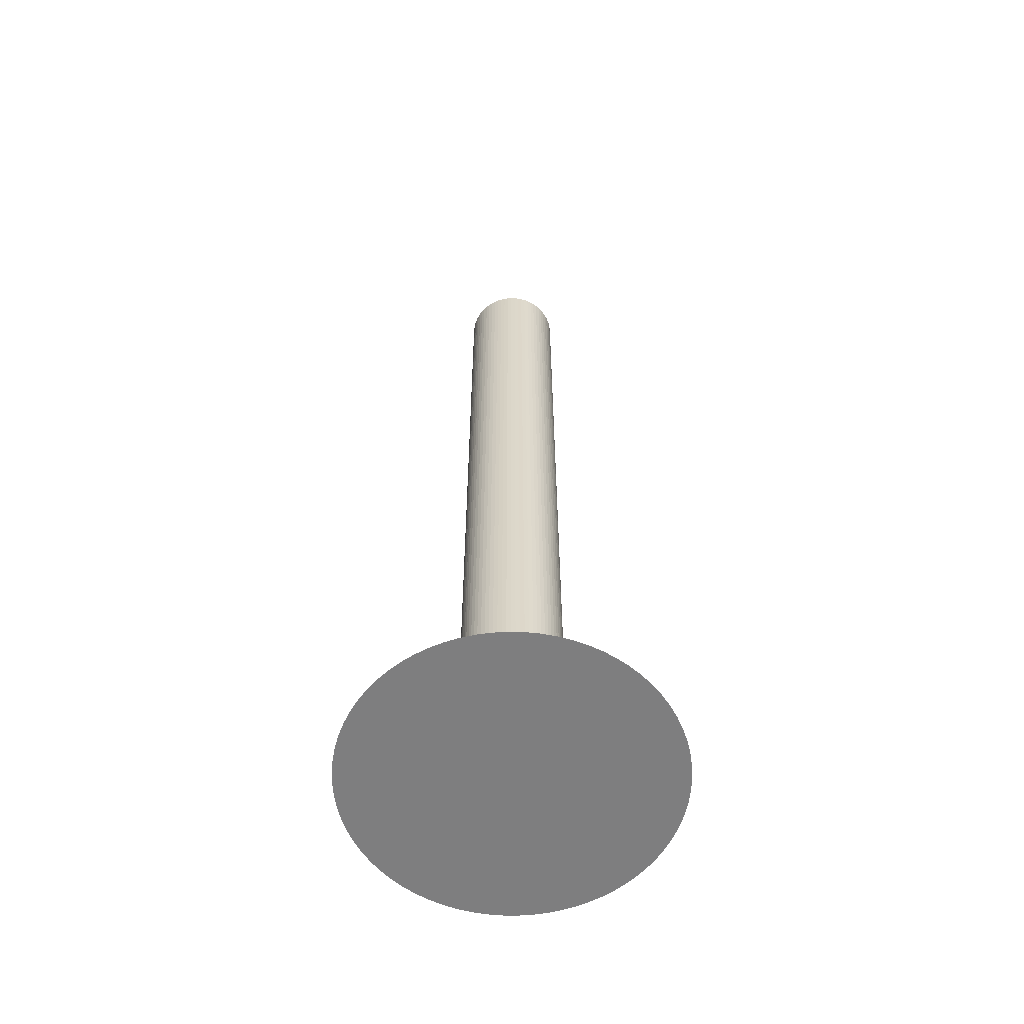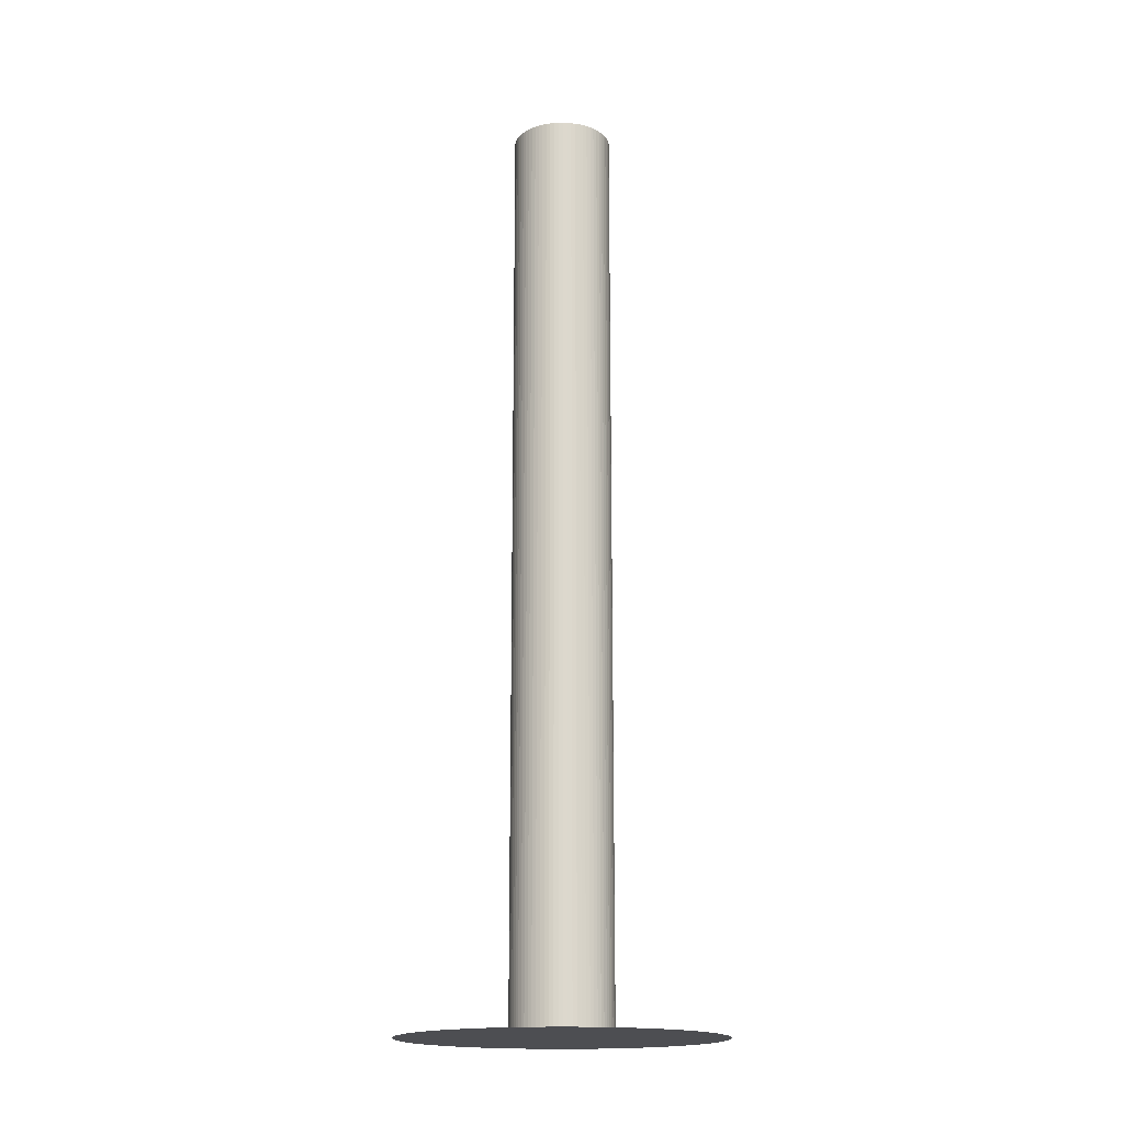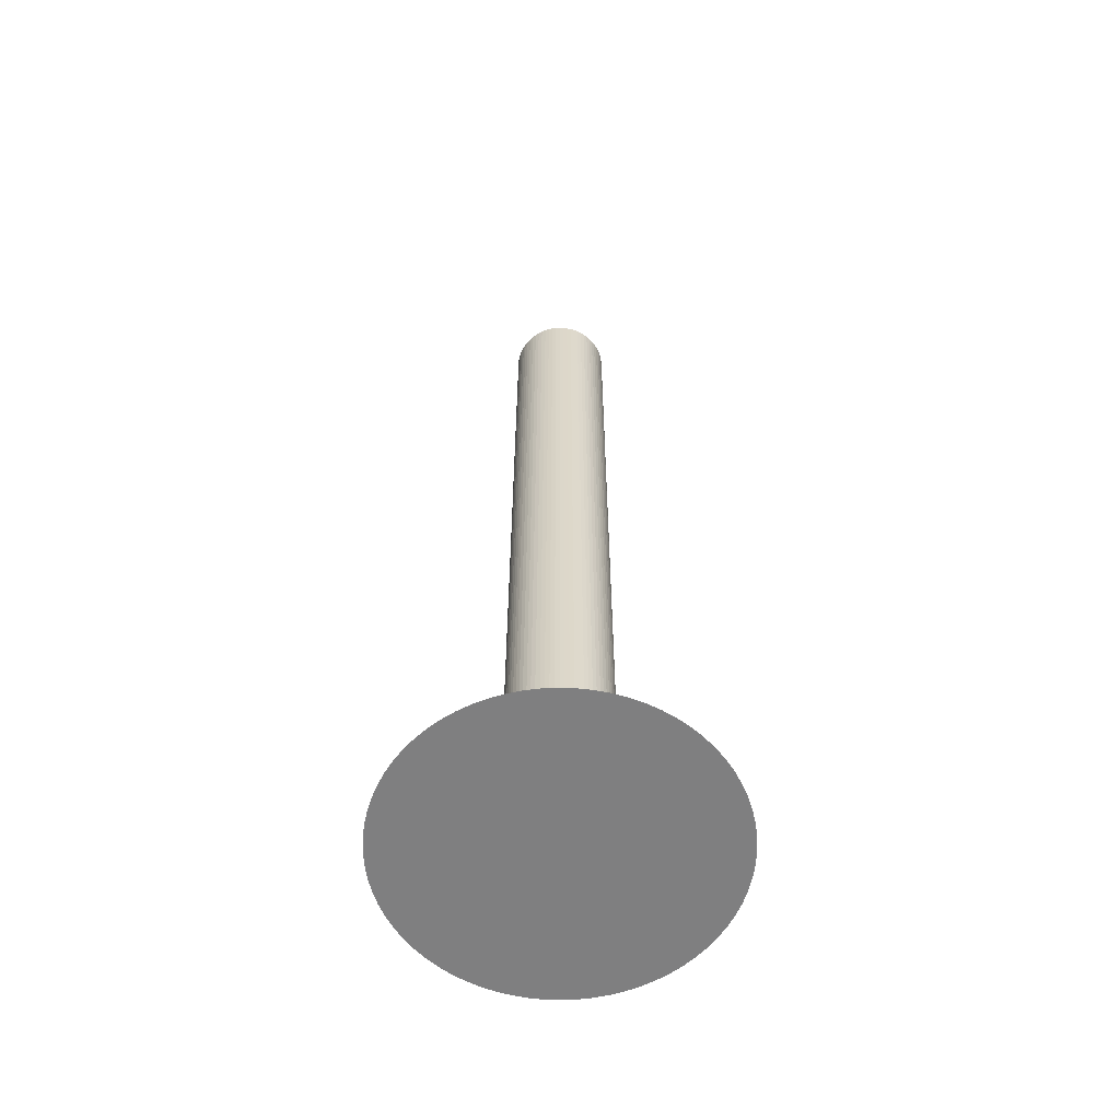
<metadata>
{"format":"obj","ext":"obj","renderer":"f3d","projection":"perspective","resolution":1024,"background":"white","views":[{"elev":-59.5,"azim":61.2,"up":"+Z"},{"elev":-17.1,"azim":-136.0,"up":"+Z"},{"elev":-59.8,"azim":-4.6,"up":"+Z"}]}
</metadata>
<code>
v -1020 -1.249e-13 -3001
v -1016 -88.9 -3001
v -1004 -177.1 -3001
v -985.2 -264 -3001
v -958.5 -348.9 -3001
v -924.4 -431.1 -3001
v -883.3 -510 -3001
v -835.5 -585 -3001
v -781.4 -655.6 -3001
v -721.2 -721.2 -3001
v -655.6 -781.4 -3001
v -585 -835.5 -3001
v -510 -883.3 -3001
v -431.1 -924.4 -3001
v -348.9 -958.5 -3001
v -264 -985.2 -3001
v -177.1 -1004 -3001
v -88.9 -1016 -3001
v 6.246e-14 -1020 -3001
v 88.9 -1016 -3001
v 177.1 -1004 -3001
v 264 -985.2 -3001
v 348.9 -958.5 -3001
v 431.1 -924.4 -3001
v 510 -883.3 -3001
v 585 -835.5 -3001
v 655.6 -781.4 -3001
v 721.2 -721.2 -3001
v 781.4 -655.6 -3001
v 835.5 -585 -3001
v 883.3 -510 -3001
v 924.4 -431.1 -3001
v 958.5 -348.9 -3001
v 985.2 -264 -3001
v 1004 -177.1 -3001
v 1016 -88.9 -3001
v 1020 0 -3001
v 1016 88.9 -3001
v 1004 177.1 -3001
v 985.2 264 -3001
v 958.5 348.9 -3001
v 924.4 431.1 -3001
v 883.3 510 -3001
v 835.5 585 -3001
v 781.4 655.6 -3001
v 721.2 721.2 -3001
v 655.6 781.4 -3001
v 585 835.5 -3001
v 510 883.3 -3001
v 431.1 924.4 -3001
v 348.9 958.5 -3001
v 264 985.2 -3001
v 177.1 1004 -3001
v 88.9 1016 -3001
v 6.246e-14 1020 -3001
v -88.9 1016 -3001
v -177.1 1004 -3001
v -264 985.2 -3001
v -348.9 958.5 -3001
v -431.1 924.4 -3001
v -510 883.3 -3001
v -585 835.5 -3001
v -655.6 781.4 -3001
v -721.2 721.2 -3001
v -781.4 655.6 -3001
v -835.5 585 -3001
v -883.3 510 -3001
v -924.4 431.1 -3001
v -958.5 348.9 -3001
v -985.2 264 -3001
v -1004 177.1 -3001
v -1016 88.9 -3001
v 6e-14 -2.842e-14 -3001
v -322.9 -3.955e-14 -376.6
v -321.7 -28.14 -376.6
v -318 -56.08 -376.6
v -311.9 -83.58 -376.6
v -303.4 -110.4 -376.6
v -292.7 -136.5 -376.6
v -279.7 -161.5 -376.6
v -264.5 -185.2 -376.6
v -247.4 -207.6 -376.6
v -228.3 -228.3 -376.6
v -207.6 -247.4 -376.6
v -185.2 -264.5 -376.6
v -161.5 -279.7 -376.6
v -136.5 -292.7 -376.6
v -110.4 -303.4 -376.6
v -83.58 -311.9 -376.6
v -56.08 -318 -376.6
v -28.14 -321.7 -376.6
v 1.977e-14 -322.9 -376.6
v 28.14 -321.7 -376.6
v 56.08 -318 -376.6
v 83.58 -311.9 -376.6
v 110.4 -303.4 -376.6
v 136.5 -292.7 -376.6
v 161.5 -279.7 -376.6
v 185.2 -264.5 -376.6
v 207.6 -247.4 -376.6
v 228.3 -228.3 -376.6
v 247.4 -207.6 -376.6
v 264.5 -185.2 -376.6
v 279.7 -161.5 -376.6
v 292.7 -136.5 -376.6
v 303.4 -110.4 -376.6
v 311.9 -83.58 -376.6
v 318 -56.08 -376.6
v 321.7 -28.14 -376.6
v 322.9 0 -376.6
v 321.7 28.14 -376.6
v 318 56.08 -376.6
v 311.9 83.58 -376.6
v 303.4 110.4 -376.6
v 292.7 136.5 -376.6
v 279.7 161.5 -376.6
v 264.5 185.2 -376.6
v 247.4 207.6 -376.6
v 228.3 228.3 -376.6
v 207.6 247.4 -376.6
v 185.2 264.5 -376.6
v 161.5 279.7 -376.6
v 136.5 292.7 -376.6
v 110.4 303.4 -376.6
v 83.58 311.9 -376.6
v 56.08 318 -376.6
v 28.14 321.7 -376.6
v 1.977e-14 322.9 -376.6
v -28.14 321.7 -376.6
v -56.08 318 -376.6
v -83.58 311.9 -376.6
v -110.4 303.4 -376.6
v -136.5 292.7 -376.6
v -161.5 279.7 -376.6
v -185.2 264.5 -376.6
v -207.6 247.4 -376.6
v -228.3 228.3 -376.6
v -247.4 207.6 -376.6
v -264.5 185.2 -376.6
v -279.7 161.5 -376.6
v -292.7 136.5 -376.6
v -303.4 110.4 -376.6
v -311.9 83.58 -376.6
v -318 56.08 -376.6
v -321.7 28.14 -376.6
v -128 -1.568e-14 -376.6
v -127.5 -11.16 -376.6
v -126.1 -22.23 -376.6
v -123.7 -33.14 -376.6
v -120.3 -43.79 -376.6
v -116 -54.11 -376.6
v -110.9 -64.01 -376.6
v -104.9 -73.43 -376.6
v -98.07 -82.29 -376.6
v -90.53 -90.53 -376.6
v -82.29 -98.07 -376.6
v -73.43 -104.9 -376.6
v -64.01 -110.9 -376.6
v -54.11 -116 -376.6
v -43.79 -120.3 -376.6
v -33.14 -123.7 -376.6
v -22.23 -126.1 -376.6
v -11.16 -127.5 -376.6
v 7.839e-15 -128 -376.6
v 11.16 -127.5 -376.6
v 22.23 -126.1 -376.6
v 33.14 -123.7 -376.6
v 43.79 -120.3 -376.6
v 54.11 -116 -376.6
v 64.01 -110.9 -376.6
v 73.43 -104.9 -376.6
v 82.29 -98.07 -376.6
v 90.53 -90.53 -376.6
v 98.07 -82.29 -376.6
v 104.9 -73.43 -376.6
v 110.9 -64.01 -376.6
v 116 -54.11 -376.6
v 120.3 -43.79 -376.6
v 123.7 -33.14 -376.6
v 126.1 -22.23 -376.6
v 127.5 -11.16 -376.6
v 128 0 -376.6
v 127.5 11.16 -376.6
v 126.1 22.23 -376.6
v 123.7 33.14 -376.6
v 120.3 43.79 -376.6
v 116 54.11 -376.6
v 110.9 64.01 -376.6
v 104.9 73.43 -376.6
v 98.07 82.29 -376.6
v 90.53 90.53 -376.6
v 82.29 98.07 -376.6
v 73.43 104.9 -376.6
v 64.01 110.9 -376.6
v 54.11 116 -376.6
v 43.79 120.3 -376.6
v 33.14 123.7 -376.6
v 22.23 126.1 -376.6
v 11.16 127.5 -376.6
v 7.839e-15 128 -376.6
v -11.16 127.5 -376.6
v -22.23 126.1 -376.6
v -33.14 123.7 -376.6
v -43.79 120.3 -376.6
v -54.11 116 -376.6
v -64.01 110.9 -376.6
v -73.43 104.9 -376.6
v -82.29 98.07 -376.6
v -90.53 90.53 -376.6
v -98.07 82.29 -376.6
v -104.9 73.43 -376.6
v -110.9 64.01 -376.6
v -116 54.11 -376.6
v -120.3 43.79 -376.6
v -123.7 33.14 -376.6
v -126.1 22.23 -376.6
v -127.5 11.16 -376.6
v -322.9 -3.955e-14 -3001
v -321.7 -28.14 -3001
v -318 -56.08 -3001
v -311.9 -83.58 -3001
v -303.4 -110.4 -3001
v -292.7 -136.5 -3001
v -279.7 -161.5 -3001
v -264.5 -185.2 -3001
v -247.4 -207.6 -3001
v -228.3 -228.3 -3001
v -207.6 -247.4 -3001
v -185.2 -264.5 -3001
v -161.5 -279.7 -3001
v -136.5 -292.7 -3001
v -110.4 -303.4 -3001
v -83.58 -311.9 -3001
v -56.08 -318 -3001
v -28.14 -321.7 -3001
v 1.977e-14 -322.9 -3001
v 28.14 -321.7 -3001
v 56.08 -318 -3001
v 83.58 -311.9 -3001
v 110.4 -303.4 -3001
v 136.5 -292.7 -3001
v 161.5 -279.7 -3001
v 185.2 -264.5 -3001
v 207.6 -247.4 -3001
v 228.3 -228.3 -3001
v 247.4 -207.6 -3001
v 264.5 -185.2 -3001
v 279.7 -161.5 -3001
v 292.7 -136.5 -3001
v 303.4 -110.4 -3001
v 311.9 -83.58 -3001
v 318 -56.08 -3001
v 321.7 -28.14 -3001
v 322.9 0 -3001
v 321.7 28.14 -3001
v 318 56.08 -3001
v 311.9 83.58 -3001
v 303.4 110.4 -3001
v 292.7 136.5 -3001
v 279.7 161.5 -3001
v 264.5 185.2 -3001
v 247.4 207.6 -3001
v 228.3 228.3 -3001
v 207.6 247.4 -3001
v 185.2 264.5 -3001
v 161.5 279.7 -3001
v 136.5 292.7 -3001
v 110.4 303.4 -3001
v 83.58 311.9 -3001
v 56.08 318 -3001
v 28.14 321.7 -3001
v 1.977e-14 322.9 -3001
v -28.14 321.7 -3001
v -56.08 318 -3001
v -83.58 311.9 -3001
v -110.4 303.4 -3001
v -136.5 292.7 -3001
v -161.5 279.7 -3001
v -185.2 264.5 -3001
v -207.6 247.4 -3001
v -228.3 228.3 -3001
v -247.4 207.6 -3001
v -264.5 185.2 -3001
v -279.7 161.5 -3001
v -292.7 136.5 -3001
v -303.4 110.4 -3001
v -311.9 83.58 -3001
v -318 56.08 -3001
v -321.7 28.14 -3001
v -322.9 -3.955e-14 3001
v -321.7 -28.14 3001
v -318 -56.08 3001
v -311.9 -83.58 3001
v -303.4 -110.4 3001
v -292.7 -136.5 3001
v -279.7 -161.5 3001
v -264.5 -185.2 3001
v -247.4 -207.6 3001
v -228.3 -228.3 3001
v -207.6 -247.4 3001
v -185.2 -264.5 3001
v -161.5 -279.7 3001
v -136.5 -292.7 3001
v -110.4 -303.4 3001
v -83.58 -311.9 3001
v -56.08 -318 3001
v -28.14 -321.7 3001
v 1.977e-14 -322.9 3001
v 28.14 -321.7 3001
v 56.08 -318 3001
v 83.58 -311.9 3001
v 110.4 -303.4 3001
v 136.5 -292.7 3001
v 161.5 -279.7 3001
v 185.2 -264.5 3001
v 207.6 -247.4 3001
v 228.3 -228.3 3001
v 247.4 -207.6 3001
v 264.5 -185.2 3001
v 279.7 -161.5 3001
v 292.7 -136.5 3001
v 303.4 -110.4 3001
v 311.9 -83.58 3001
v 318 -56.08 3001
v 321.7 -28.14 3001
v 322.9 0 3001
v 321.7 28.14 3001
v 318 56.08 3001
v 311.9 83.58 3001
v 303.4 110.4 3001
v 292.7 136.5 3001
v 279.7 161.5 3001
v 264.5 185.2 3001
v 247.4 207.6 3001
v 228.3 228.3 3001
v 207.6 247.4 3001
v 185.2 264.5 3001
v 161.5 279.7 3001
v 136.5 292.7 3001
v 110.4 303.4 3001
v 83.58 311.9 3001
v 56.08 318 3001
v 28.14 321.7 3001
v 1.977e-14 322.9 3001
v -28.14 321.7 3001
v -56.08 318 3001
v -83.58 311.9 3001
v -110.4 303.4 3001
v -136.5 292.7 3001
v -161.5 279.7 3001
v -185.2 264.5 3001
v -207.6 247.4 3001
v -228.3 228.3 3001
v -247.4 207.6 3001
v -264.5 185.2 3001
v -279.7 161.5 3001
v -292.7 136.5 3001
v -303.4 110.4 3001
v -311.9 83.58 3001
v -318 56.08 3001
v -321.7 28.14 3001
v -266.9 -3.268e-14 -3001
v -265.9 -23.26 -3001
v -262.8 -46.34 -3001
v -257.8 -69.07 -3001
v -250.8 -91.28 -3001
v -241.9 -112.8 -3001
v -231.1 -133.4 -3001
v -218.6 -153.1 -3001
v -204.4 -171.5 -3001
v -188.7 -188.7 -3001
v -171.5 -204.4 -3001
v -153.1 -218.6 -3001
v -133.4 -231.1 -3001
v -112.8 -241.9 -3001
v -91.28 -250.8 -3001
v -69.07 -257.8 -3001
v -46.34 -262.8 -3001
v -23.26 -265.9 -3001
v 1.634e-14 -266.9 -3001
v 23.26 -265.9 -3001
v 46.34 -262.8 -3001
v 69.07 -257.8 -3001
v 91.28 -250.8 -3001
v 112.8 -241.9 -3001
v 133.4 -231.1 -3001
v 153.1 -218.6 -3001
v 171.5 -204.4 -3001
v 188.7 -188.7 -3001
v 204.4 -171.5 -3001
v 218.6 -153.1 -3001
v 231.1 -133.4 -3001
v 241.9 -112.8 -3001
v 250.8 -91.28 -3001
v 257.8 -69.07 -3001
v 262.8 -46.34 -3001
v 265.9 -23.26 -3001
v 266.9 0 -3001
v 265.9 23.26 -3001
v 262.8 46.34 -3001
v 257.8 69.07 -3001
v 250.8 91.28 -3001
v 241.9 112.8 -3001
v 231.1 133.4 -3001
v 218.6 153.1 -3001
v 204.4 171.5 -3001
v 188.7 188.7 -3001
v 171.5 204.4 -3001
v 153.1 218.6 -3001
v 133.4 231.1 -3001
v 112.8 241.9 -3001
v 91.28 250.8 -3001
v 69.07 257.8 -3001
v 46.34 262.8 -3001
v 23.26 265.9 -3001
v 1.634e-14 266.9 -3001
v -23.26 265.9 -3001
v -46.34 262.8 -3001
v -69.07 257.8 -3001
v -91.28 250.8 -3001
v -112.8 241.9 -3001
v -133.4 231.1 -3001
v -153.1 218.6 -3001
v -171.5 204.4 -3001
v -188.7 188.7 -3001
v -204.4 171.5 -3001
v -218.6 153.1 -3001
v -231.1 133.4 -3001
v -241.9 112.8 -3001
v -250.8 91.28 -3001
v -257.8 69.07 -3001
v -262.8 46.34 -3001
v -265.9 23.26 -3001
v -266.9 -3.268e-14 -376.6
v -265.9 -23.26 -376.6
v -262.8 -46.34 -376.6
v -257.8 -69.07 -376.6
v -250.8 -91.28 -376.6
v -241.9 -112.8 -376.6
v -231.1 -133.4 -376.6
v -218.6 -153.1 -376.6
v -204.4 -171.5 -376.6
v -188.7 -188.7 -376.6
v -171.5 -204.4 -376.6
v -153.1 -218.6 -376.6
v -133.4 -231.1 -376.6
v -112.8 -241.9 -376.6
v -91.28 -250.8 -376.6
v -69.07 -257.8 -376.6
v -46.34 -262.8 -376.6
v -23.26 -265.9 -376.6
v 1.634e-14 -266.9 -376.6
v 23.26 -265.9 -376.6
v 46.34 -262.8 -376.6
v 69.07 -257.8 -376.6
v 91.28 -250.8 -376.6
v 112.8 -241.9 -376.6
v 133.4 -231.1 -376.6
v 153.1 -218.6 -376.6
v 171.5 -204.4 -376.6
v 188.7 -188.7 -376.6
v 204.4 -171.5 -376.6
v 218.6 -153.1 -376.6
v 231.1 -133.4 -376.6
v 241.9 -112.8 -376.6
v 250.8 -91.28 -376.6
v 257.8 -69.07 -376.6
v 262.8 -46.34 -376.6
v 265.9 -23.26 -376.6
v 266.9 0 -376.6
v 265.9 23.26 -376.6
v 262.8 46.34 -376.6
v 257.8 69.07 -376.6
v 250.8 91.28 -376.6
v 241.9 112.8 -376.6
v 231.1 133.4 -376.6
v 218.6 153.1 -376.6
v 204.4 171.5 -376.6
v 188.7 188.7 -376.6
v 171.5 204.4 -376.6
v 153.1 218.6 -376.6
v 133.4 231.1 -376.6
v 112.8 241.9 -376.6
v 91.28 250.8 -376.6
v 69.07 257.8 -376.6
v 46.34 262.8 -376.6
v 23.26 265.9 -376.6
v 1.634e-14 266.9 -376.6
v -23.26 265.9 -376.6
v -46.34 262.8 -376.6
v -69.07 257.8 -376.6
v -91.28 250.8 -376.6
v -112.8 241.9 -376.6
v -133.4 231.1 -376.6
v -153.1 218.6 -376.6
v -171.5 204.4 -376.6
v -188.7 188.7 -376.6
v -204.4 171.5 -376.6
v -218.6 153.1 -376.6
v -231.1 133.4 -376.6
v -241.9 112.8 -376.6
v -250.8 91.28 -376.6
v -257.8 69.07 -376.6
v -262.8 46.34 -376.6
v -265.9 23.26 -376.6
f 1 2 3 4 5 6 7 8 9 10 11 12 13 14 15 16 17 18 19 20 21 22 23 24 25 26 27 28 29 30 31 32 33 34 35 36 37 38 39 40 41 42 43 44 45 46 47 48 49 50 51 52 53 54 55 56 57 58 59 60 61 62 63 64 65 66 67 68 69 70 71 72
f 74 75 147 146
f 75 76 148 147
f 76 77 149 148
f 77 78 150 149
f 78 79 151 150
f 79 80 152 151
f 80 81 153 152
f 81 82 154 153
f 82 83 155 154
f 83 84 156 155
f 84 85 157 156
f 85 86 158 157
f 86 87 159 158
f 87 88 160 159
f 88 89 161 160
f 89 90 162 161
f 90 91 163 162
f 91 92 164 163
f 92 93 165 164
f 93 94 166 165
f 94 95 167 166
f 95 96 168 167
f 96 97 169 168
f 97 98 170 169
f 98 99 171 170
f 99 100 172 171
f 100 101 173 172
f 101 102 174 173
f 102 103 175 174
f 103 104 176 175
f 104 105 177 176
f 105 106 178 177
f 106 107 179 178
f 107 108 180 179
f 108 109 181 180
f 109 110 182 181
f 110 111 183 182
f 111 112 184 183
f 112 113 185 184
f 113 114 186 185
f 114 115 187 186
f 115 116 188 187
f 116 117 189 188
f 117 118 190 189
f 118 119 191 190
f 119 120 192 191
f 120 121 193 192
f 121 122 194 193
f 122 123 195 194
f 123 124 196 195
f 124 125 197 196
f 125 126 198 197
f 126 127 199 198
f 127 128 200 199
f 128 129 201 200
f 129 130 202 201
f 130 131 203 202
f 131 132 204 203
f 132 133 205 204
f 133 134 206 205
f 134 135 207 206
f 135 136 208 207
f 136 137 209 208
f 137 138 210 209
f 138 139 211 210
f 139 140 212 211
f 140 141 213 212
f 141 142 214 213
f 142 143 215 214
f 143 144 216 215
f 144 145 217 216
f 145 74 146 217
f 218 219 291 290
f 219 220 292 291
f 220 221 293 292
f 221 222 294 293
f 222 223 295 294
f 223 224 296 295
f 224 225 297 296
f 225 226 298 297
f 226 227 299 298
f 227 228 300 299
f 228 229 301 300
f 229 230 302 301
f 230 231 303 302
f 231 232 304 303
f 232 233 305 304
f 233 234 306 305
f 234 235 307 306
f 235 236 308 307
f 236 237 309 308
f 237 238 310 309
f 238 239 311 310
f 239 240 312 311
f 240 241 313 312
f 241 242 314 313
f 242 243 315 314
f 243 244 316 315
f 244 245 317 316
f 245 246 318 317
f 246 247 319 318
f 247 248 320 319
f 248 249 321 320
f 249 250 322 321
f 250 251 323 322
f 251 252 324 323
f 252 253 325 324
f 253 254 326 325
f 254 255 327 326
f 255 256 328 327
f 256 257 329 328
f 257 258 330 329
f 258 259 331 330
f 259 260 332 331
f 260 261 333 332
f 261 262 334 333
f 262 263 335 334
f 263 264 336 335
f 264 265 337 336
f 265 266 338 337
f 266 267 339 338
f 267 268 340 339
f 268 269 341 340
f 269 270 342 341
f 270 271 343 342
f 271 272 344 343
f 272 273 345 344
f 273 274 346 345
f 274 275 347 346
f 275 276 348 347
f 276 277 349 348
f 277 278 350 349
f 278 279 351 350
f 279 280 352 351
f 280 281 353 352
f 281 282 354 353
f 282 283 355 354
f 283 284 356 355
f 284 285 357 356
f 285 286 358 357
f 286 287 359 358
f 287 288 360 359
f 288 289 361 360
f 289 218 290 361
f 362 363 435 434
f 363 364 436 435
f 364 365 437 436
f 365 366 438 437
f 366 367 439 438
f 367 368 440 439
f 368 369 441 440
f 369 370 442 441
f 370 371 443 442
f 371 372 444 443
f 372 373 445 444
f 373 374 446 445
f 374 375 447 446
f 375 376 448 447
f 376 377 449 448
f 377 378 450 449
f 378 379 451 450
f 379 380 452 451
f 380 381 453 452
f 381 382 454 453
f 382 383 455 454
f 383 384 456 455
f 384 385 457 456
f 385 386 458 457
f 386 387 459 458
f 387 388 460 459
f 388 389 461 460
f 389 390 462 461
f 390 391 463 462
f 391 392 464 463
f 392 393 465 464
f 393 394 466 465
f 394 395 467 466
f 395 396 468 467
f 396 397 469 468
f 397 398 470 469
f 398 399 471 470
f 399 400 472 471
f 400 401 473 472
f 401 402 474 473
f 402 403 475 474
f 403 404 476 475
f 404 405 477 476
f 405 406 478 477
f 406 407 479 478
f 407 408 480 479
f 408 409 481 480
f 409 410 482 481
f 410 411 483 482
f 411 412 484 483
f 412 413 485 484
f 413 414 486 485
f 414 415 487 486
f 415 416 488 487
f 416 417 489 488
f 417 418 490 489
f 418 419 491 490
f 419 420 492 491
f 420 421 493 492
f 421 422 494 493
f 422 423 495 494
f 423 424 496 495
f 424 425 497 496
f 425 426 498 497
f 426 427 499 498
f 427 428 500 499
f 428 429 501 500
f 429 430 502 501
f 430 431 503 502
f 431 432 504 503
f 432 433 505 504
f 433 362 434 505

</code>
